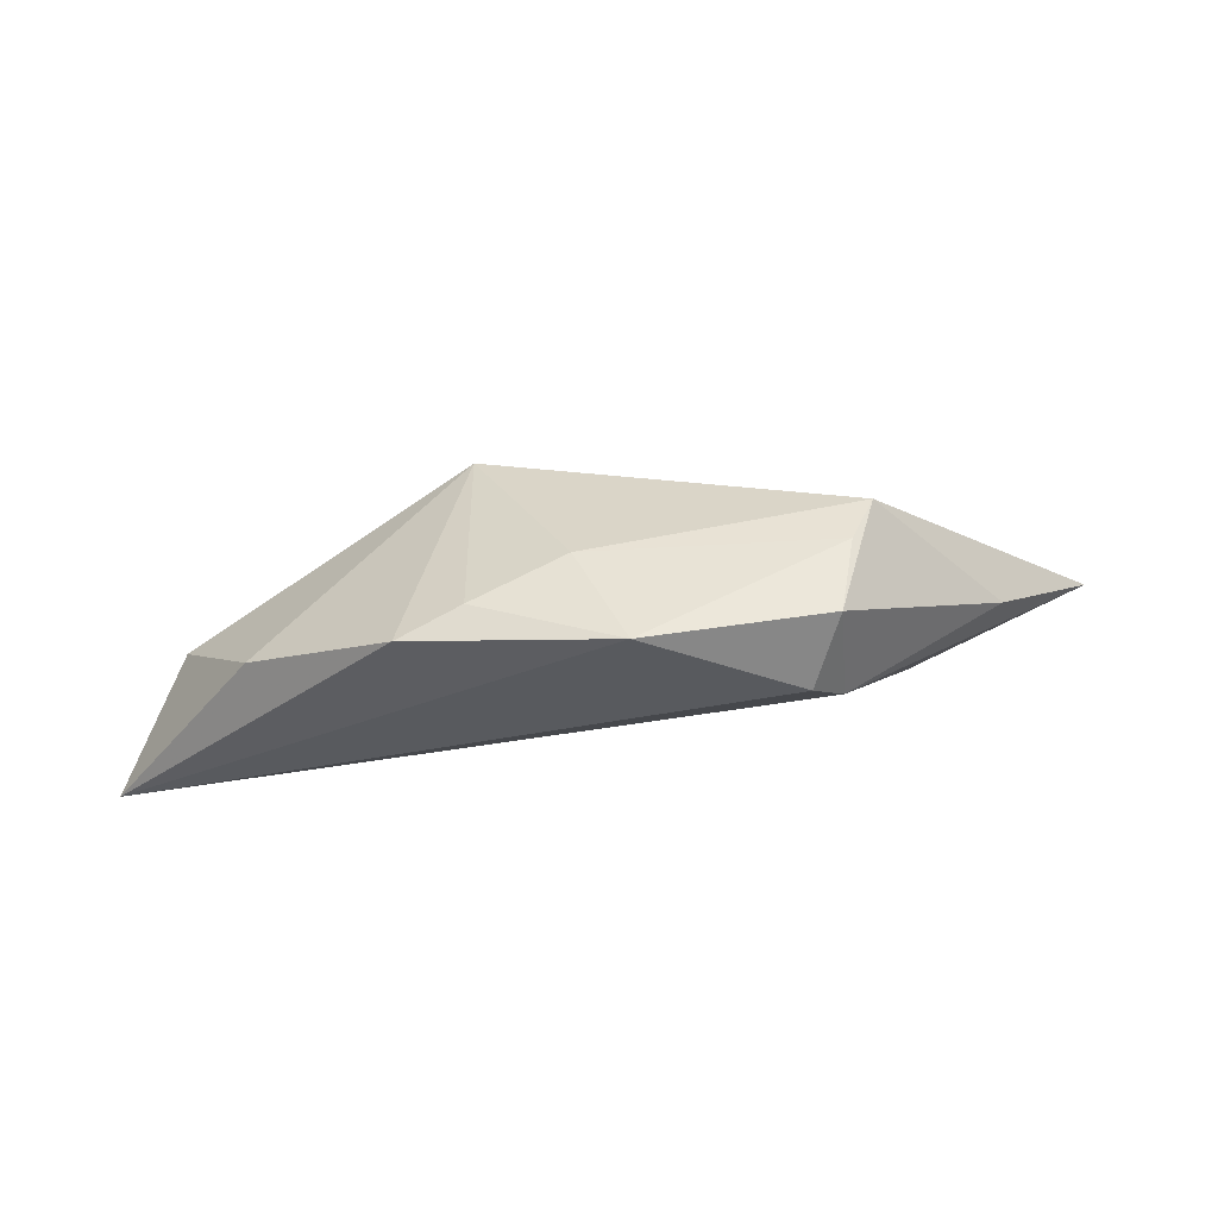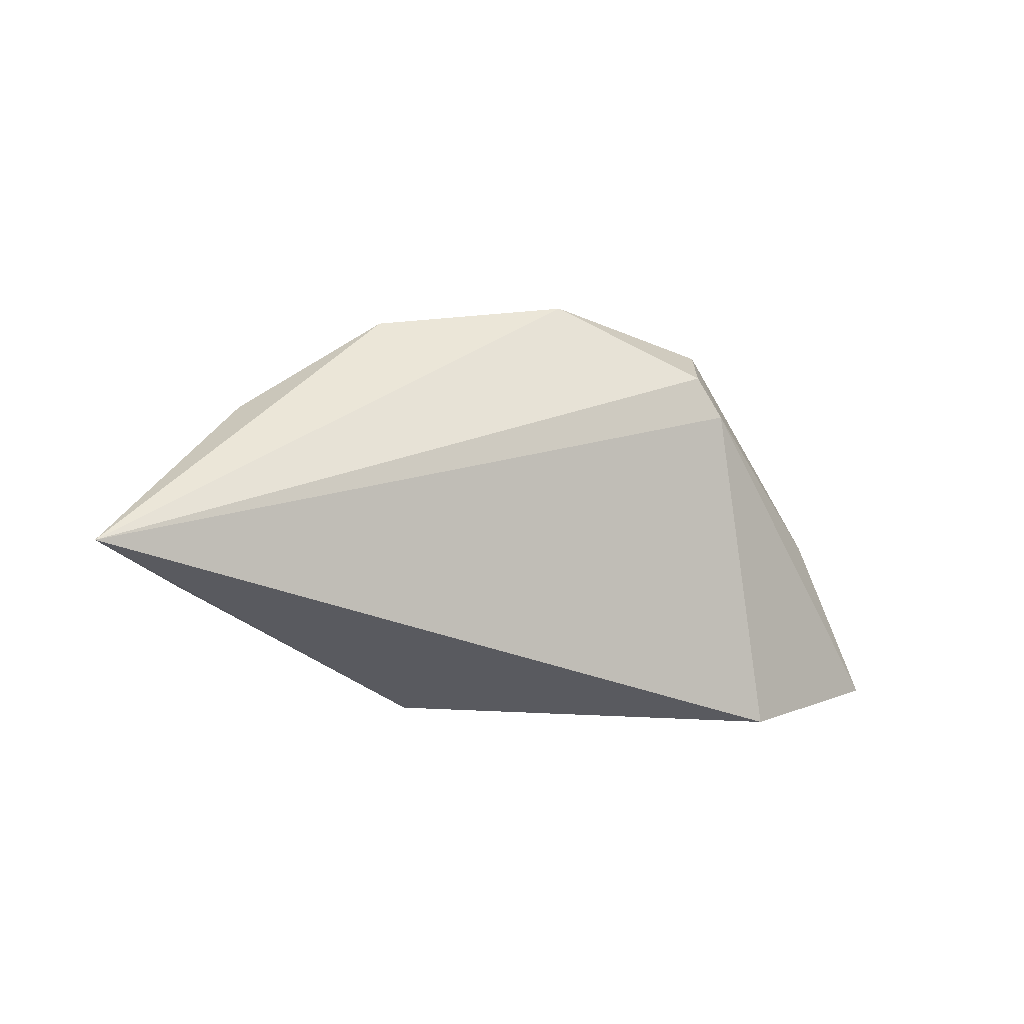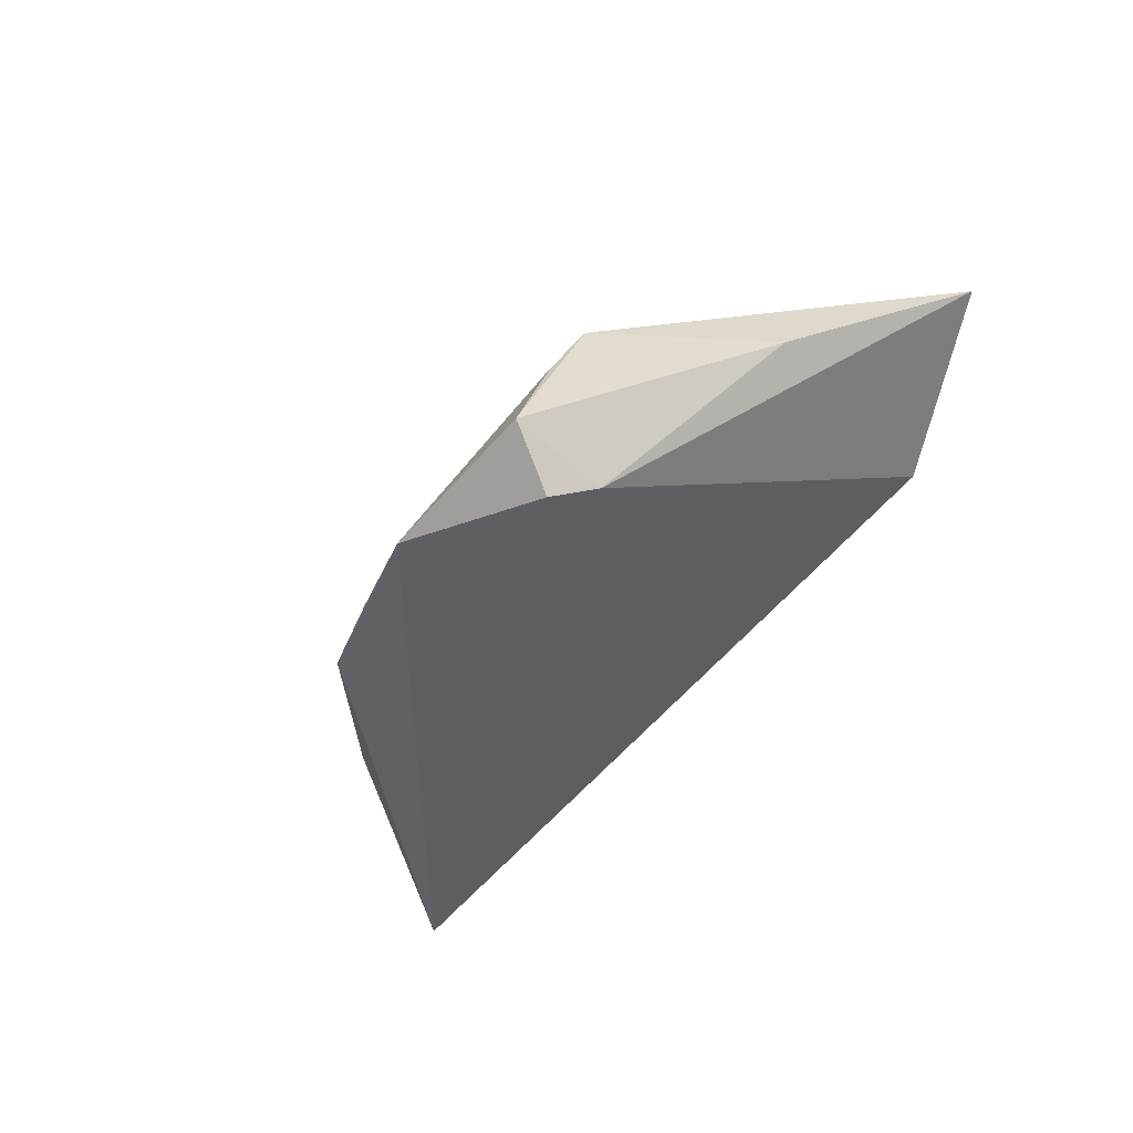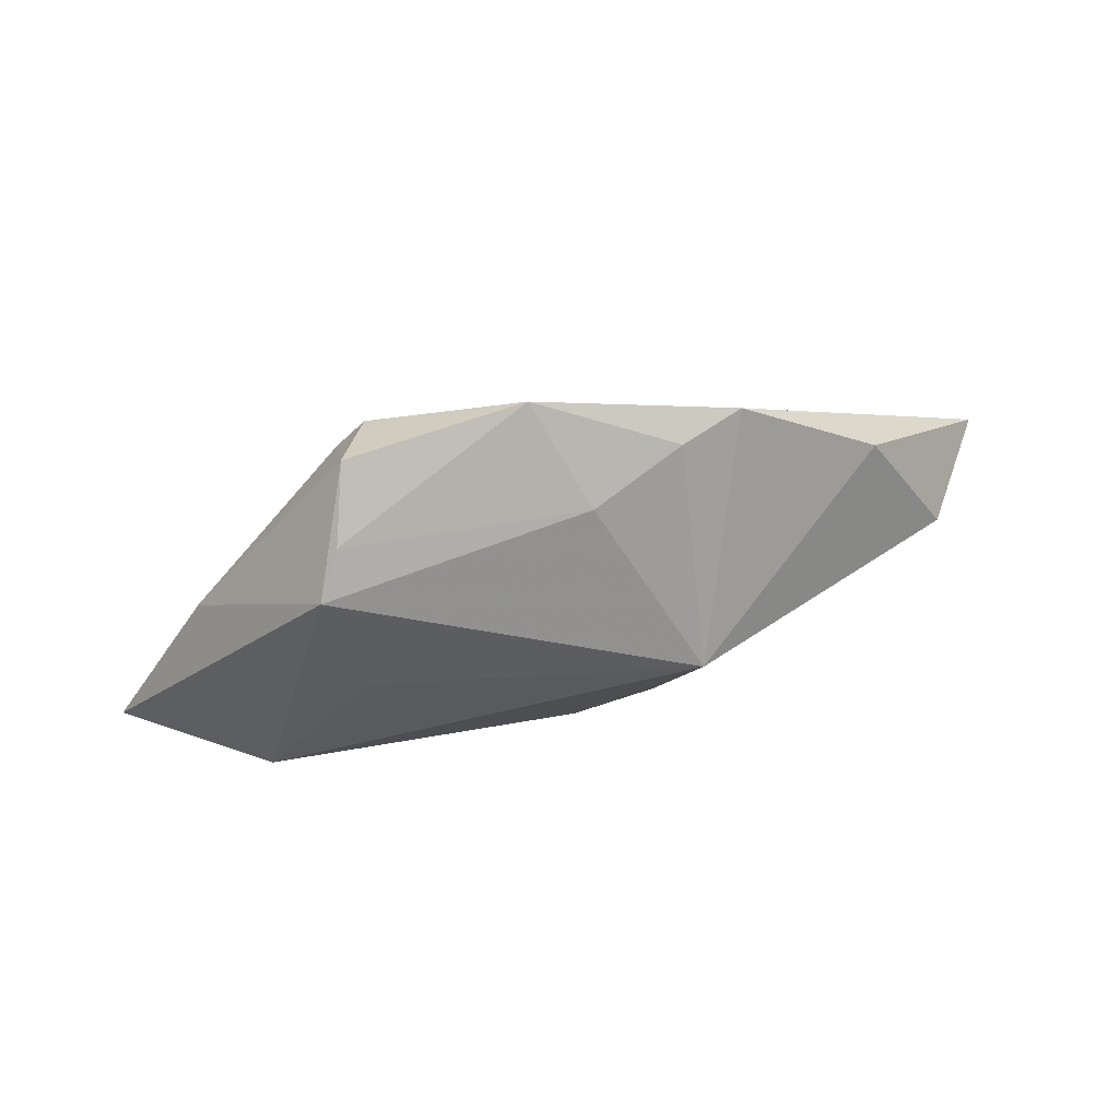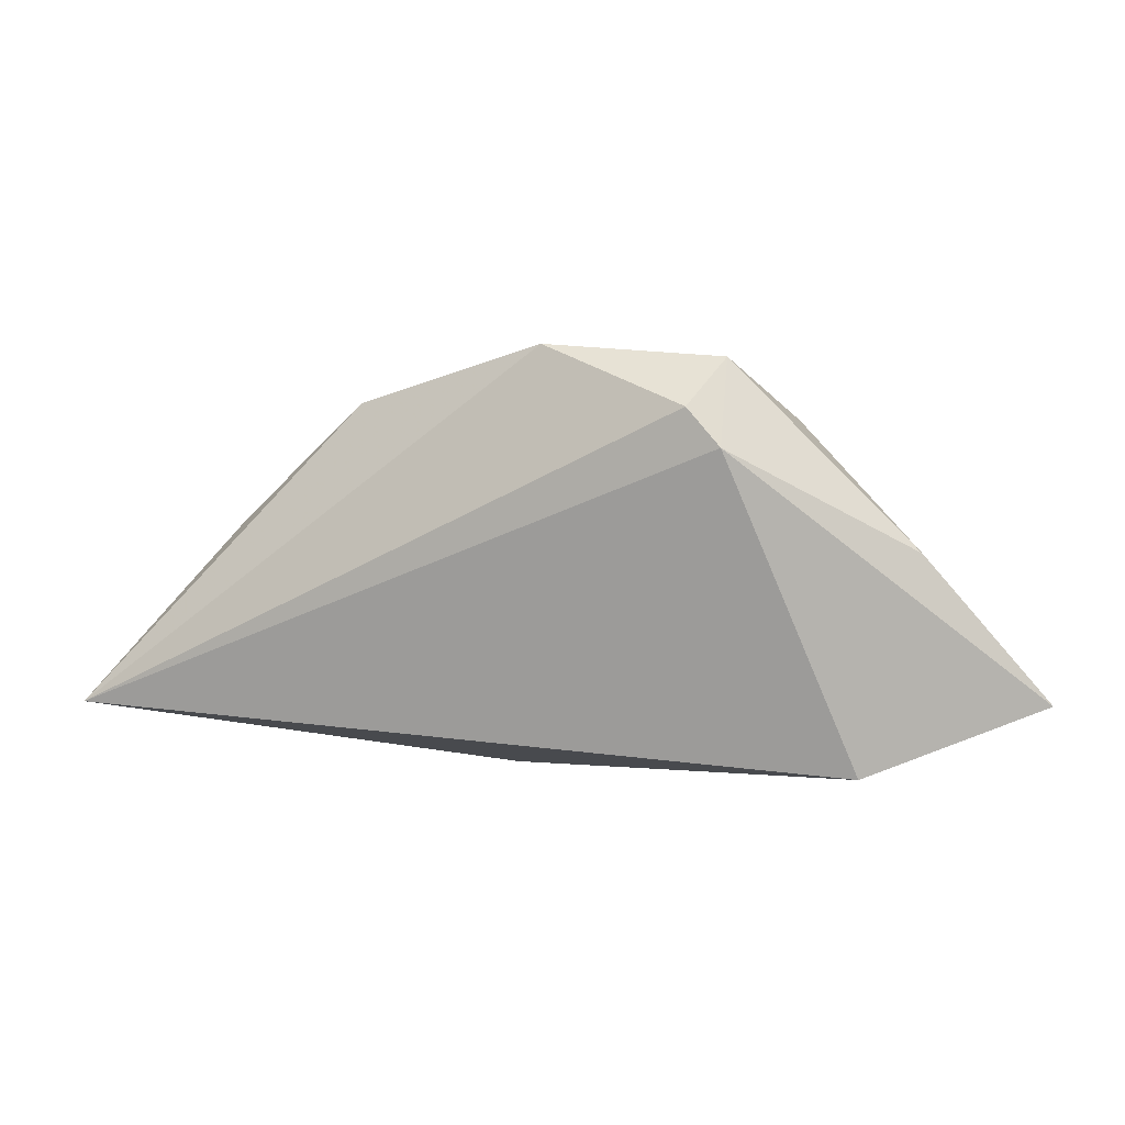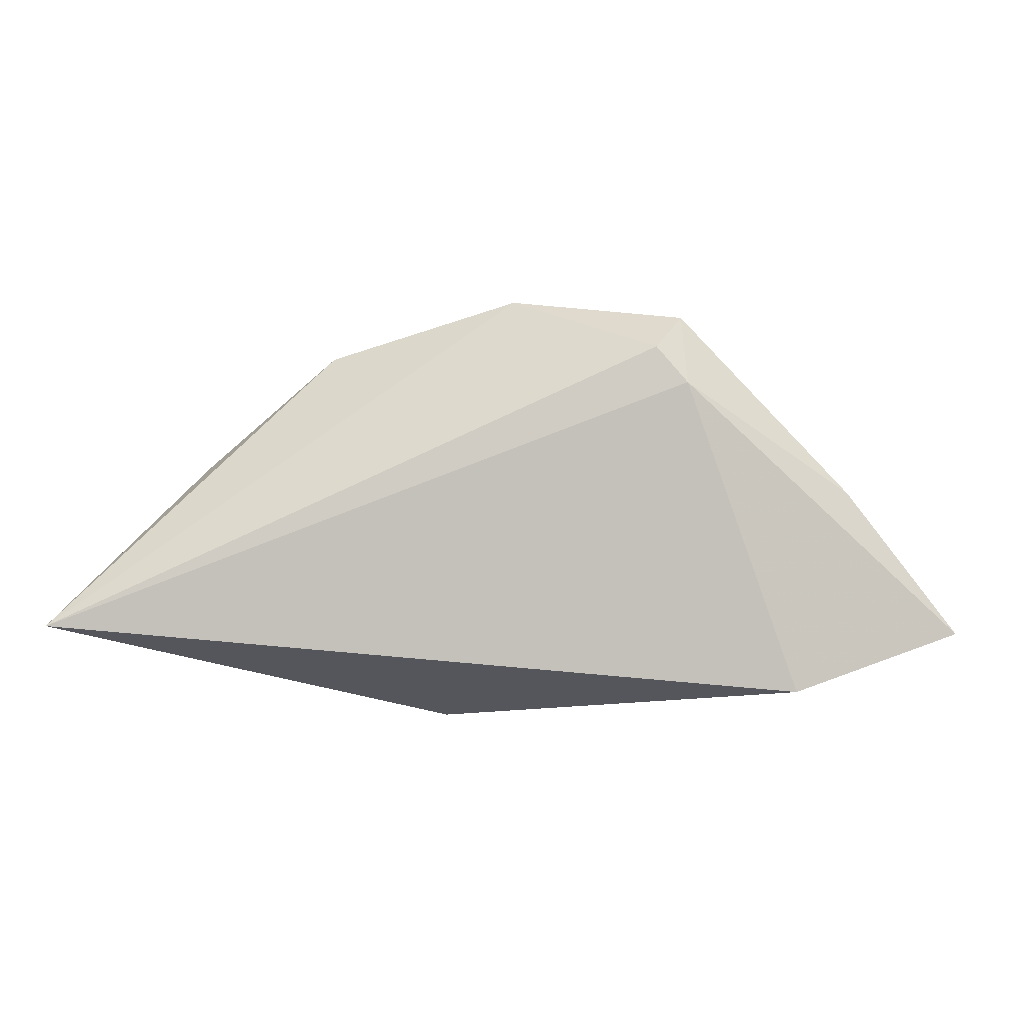
<metadata>
{"format":"obj","ext":"obj","renderer":"f3d","projection":"perspective","resolution":1024,"background":"white","views":[{"elev":71.6,"azim":179.0,"up":"+Y"},{"elev":-20.2,"azim":157.1,"up":"+Y"},{"elev":-43.7,"azim":-124.7,"up":"+Z"},{"elev":74.1,"azim":-8.0,"up":"+Y"},{"elev":-1.1,"azim":-158.1,"up":"+Y"},{"elev":-15.1,"azim":-171.5,"up":"+Y"}]}
</metadata>
<code>
v -0.04259 0.004054 -0.0001841
v 0.0158 0.006798 0.01631
v 0.04023 0.008906 -0.007219
v -0.05577 -0.01321 0.007613
v 0.01585 0.02319 -0.005722
v -0.0008951 0.02828 -0.01139
v -0.02403 0.02286 0.0008389
v -0.02322 0.01551 -0.01373
v -0.02225 0.02621 -0.008169
v 0.0116 -0.02154 0.0112
v 0.01075 -0.009613 0.01462
v 0.04942 -0.00653 -0.001281
v -0.02676 0.02 0.00621
v -0.0378 -0.01461 0.01631
v -0.03516 -0.02154 -8.977e-05
v 0.0006185 -0.009977 0.01631
v 0.004915 0.02195 0.0001056
v 0.02322 0.02244 -0.009388
v 0.0466 -0.01521 -0.008396
v -0.02338 0.004501 0.01251
v 0.05781 -0.01354 -0.01622
v -0.01946 0.02012 -0.01465
f 21 6 18
f 21 10 15
f 15 8 21
f 4 8 15
f 14 13 4
f 4 15 14
f 14 15 10
f 17 13 2
f 1 8 4
f 4 13 1
f 8 1 9
f 9 1 13
f 19 10 21
f 21 12 19
f 19 12 10
f 3 18 2
f 2 12 3
f 21 18 3
f 3 12 21
f 2 14 16
f 16 14 10
f 2 13 20
f 20 14 2
f 13 14 20
f 5 18 6
f 6 17 5
f 2 18 5
f 5 17 2
f 22 9 6
f 8 9 22
f 22 6 21
f 21 8 22
f 6 9 7
f 7 9 13
f 7 17 6
f 13 17 7
f 2 16 11
f 11 16 10
f 11 12 2
f 10 12 11

</code>
